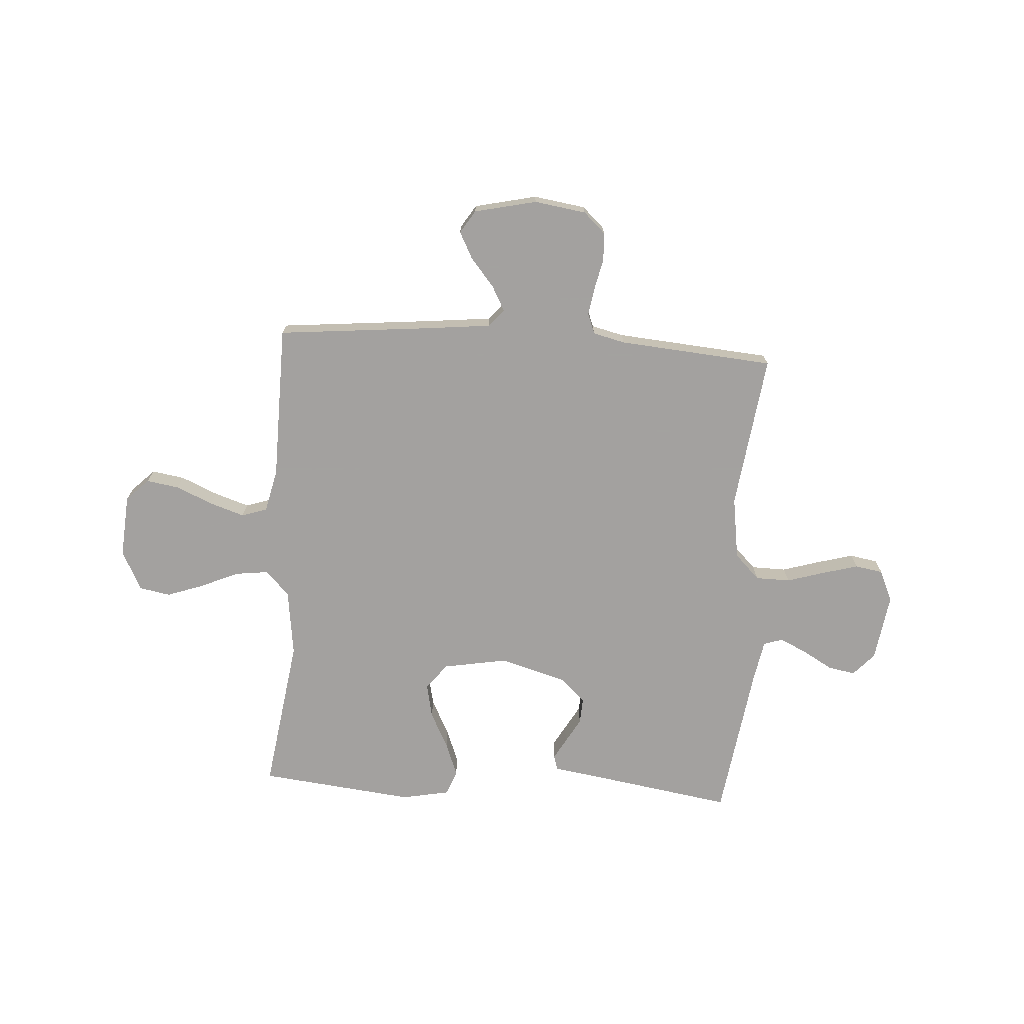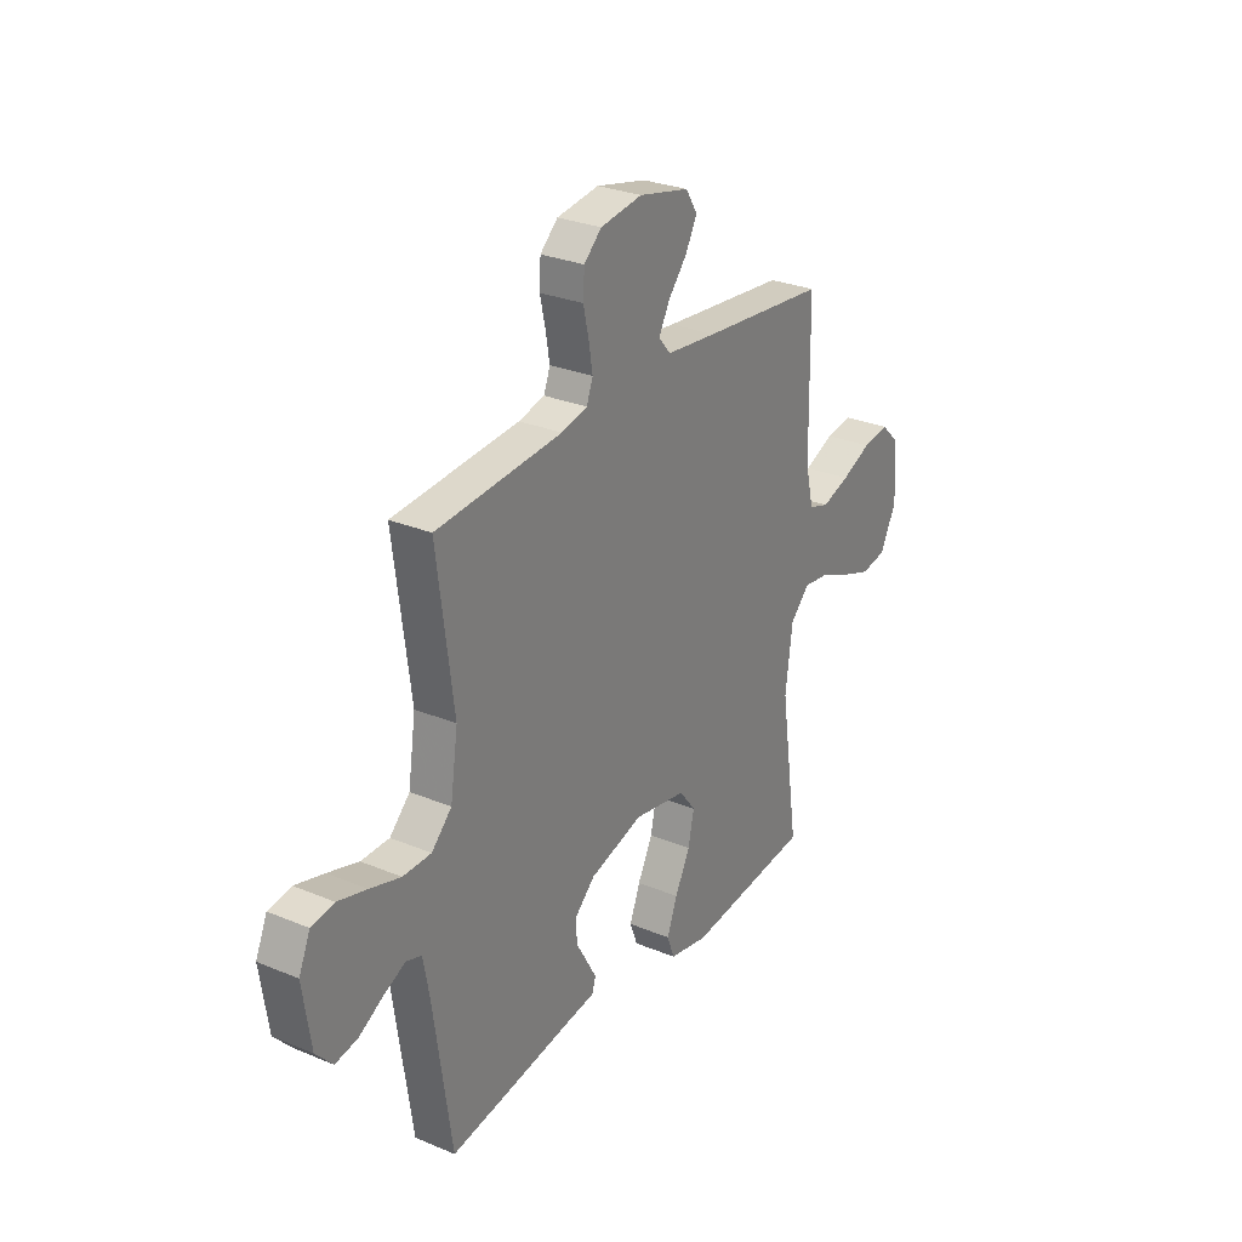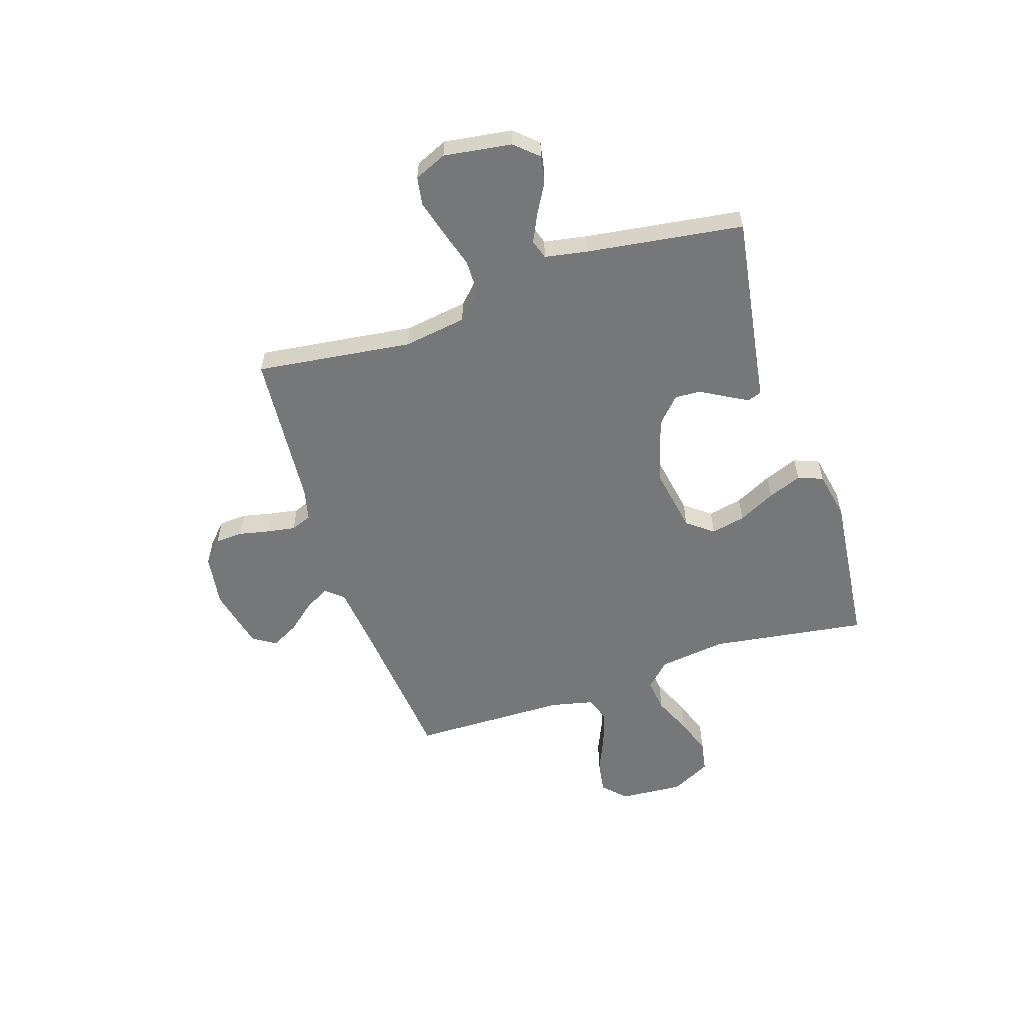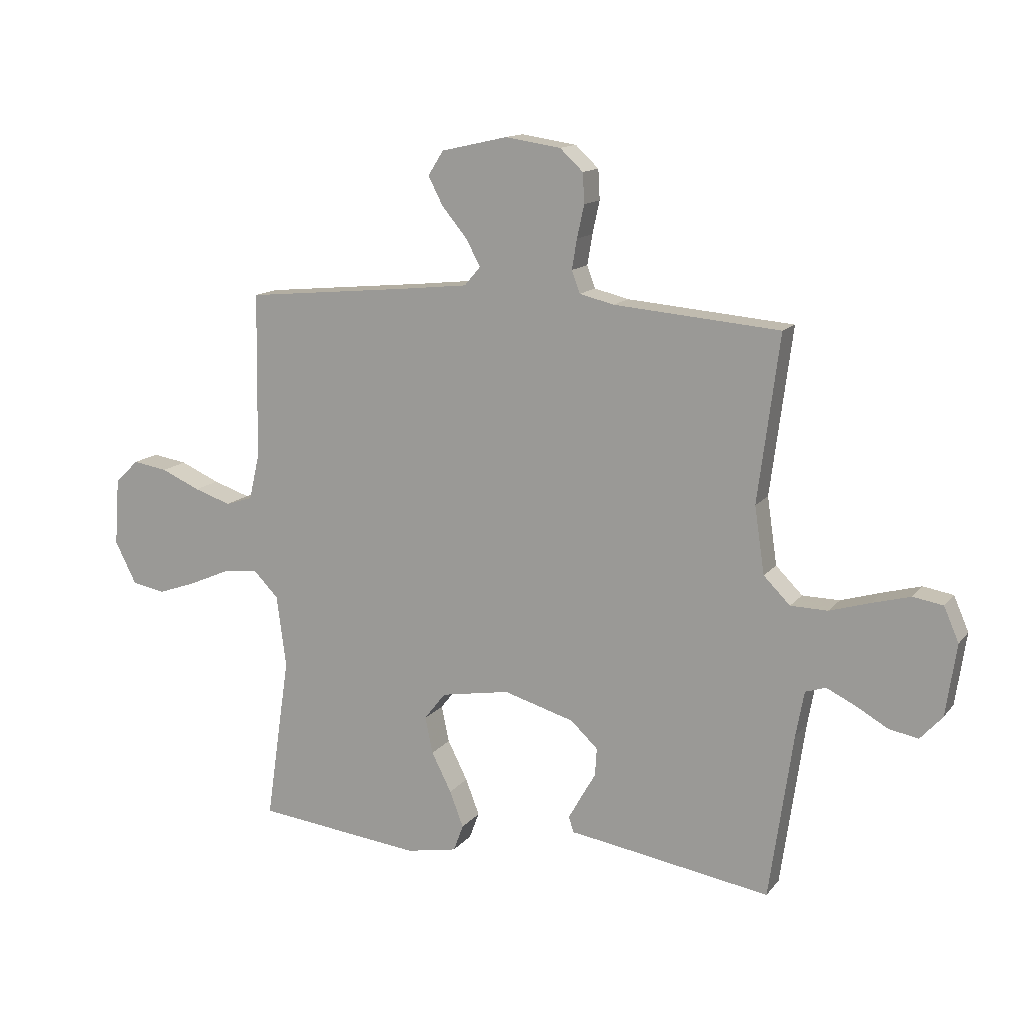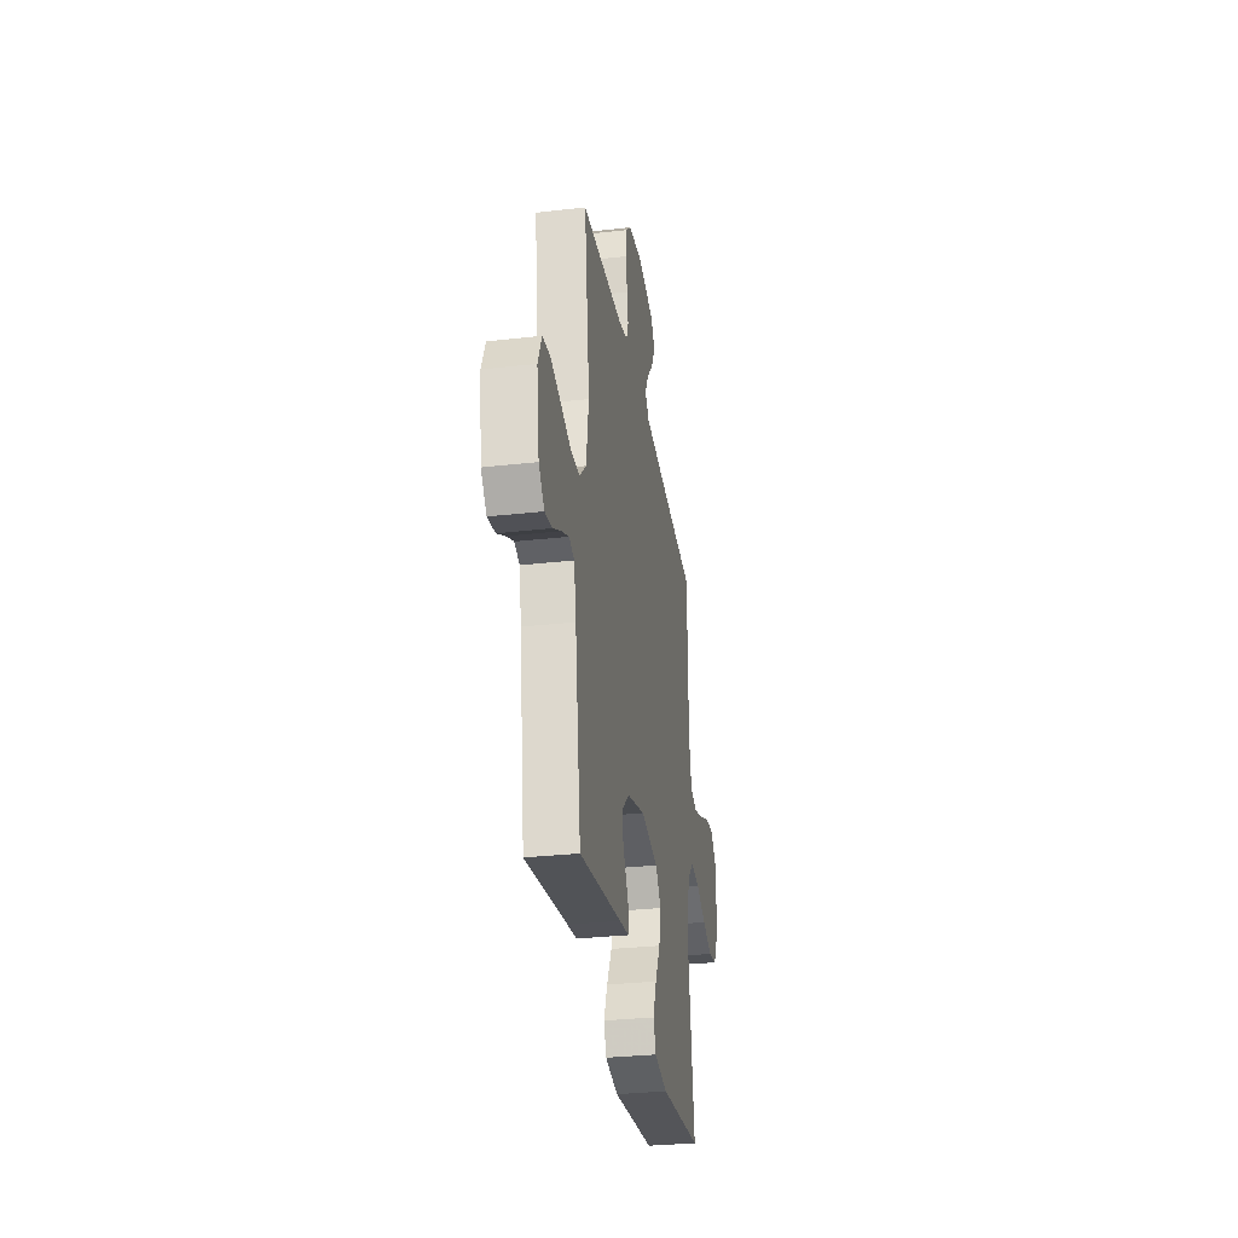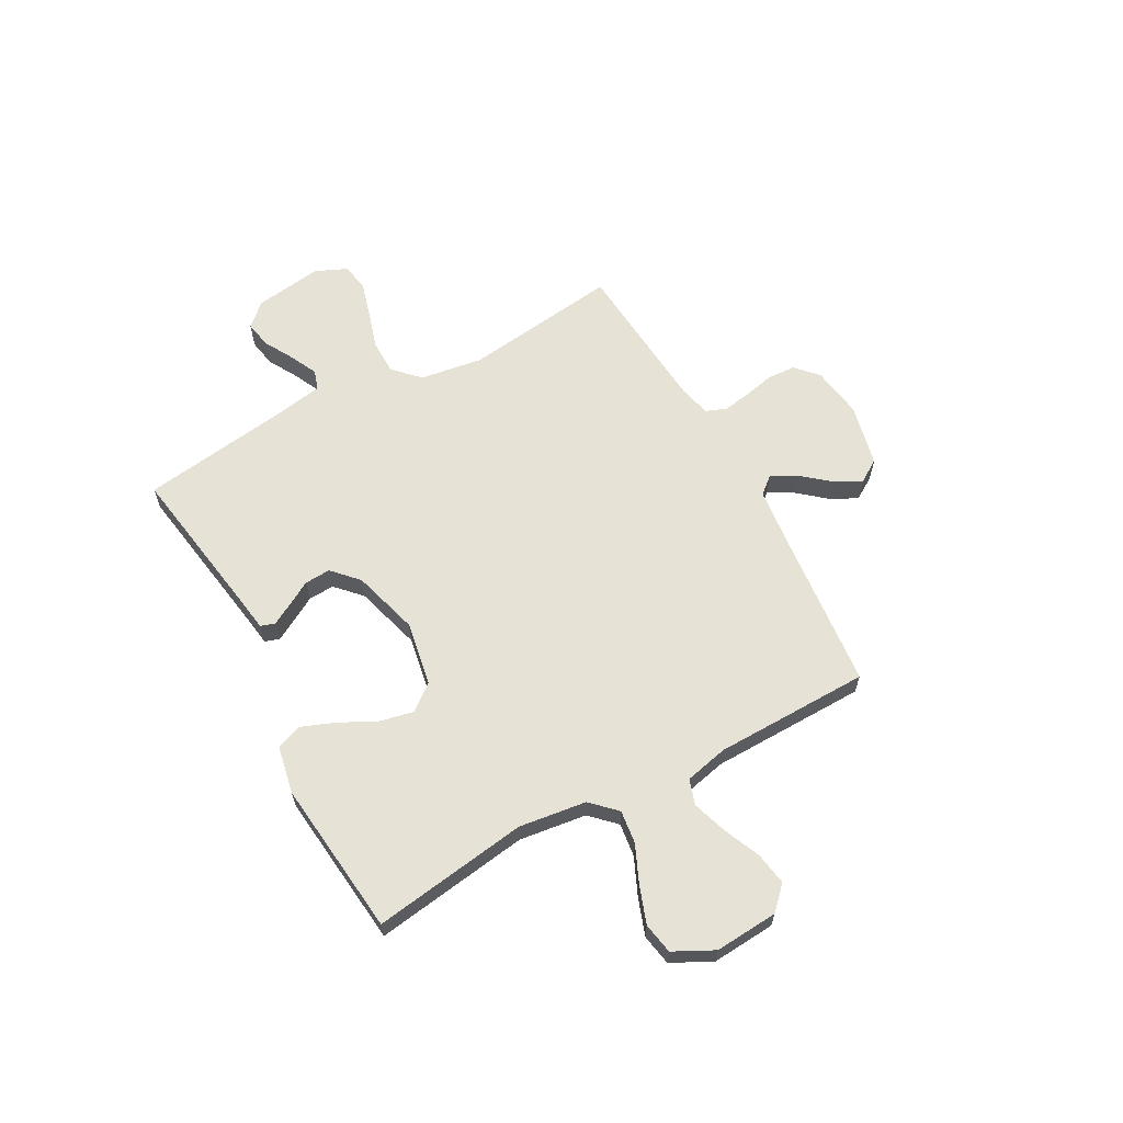
<metadata>
{"format":"obj","ext":"obj","renderer":"f3d","projection":"perspective","resolution":1024,"background":"white","views":[{"elev":-72.3,"azim":-3.7,"up":"+Y"},{"elev":28.2,"azim":122.3,"up":"+Z"},{"elev":-57.1,"azim":108.2,"up":"+Y"},{"elev":13.7,"azim":24.0,"up":"+Z"},{"elev":-31.1,"azim":99.3,"up":"+Z"},{"elev":63.0,"azim":-118.6,"up":"+Y"}]}
</metadata>
<code>
v -0.5 0.07 0.5
v -0.2 0.07 0.529
v -0.079 0.07 0.542
v -0.05 0.07 0.576
v -0.076 0.07 0.624
v -0.121 0.07 0.678
v -0.148 0.07 0.73
v -0.12 0.07 0.774
v 0 0.07 0.801
v 0.1 0.07 0.786
v 0.142 0.07 0.747
v 0.145 0.07 0.693
v 0.132 0.07 0.634
v 0.123 0.07 0.58
v 0.138 0.07 0.54
v 0.2 0.07 0.525
v 0.5 0.07 0.5
v 0.461 0.07 0.2
v 0.479 0.07 0.079
v 0.527 0.07 0.031
v 0.594 0.07 0.03
v 0.667 0.07 0.052
v 0.736 0.07 0.071
v 0.79 0.07 0.062
v 0.817 0.07 0
v 0.798 0.07 -0.13
v 0.758 0.07 -0.174
v 0.705 0.07 -0.164
v 0.647 0.07 -0.131
v 0.595 0.07 -0.106
v 0.558 0.07 -0.118
v 0.543 0.07 -0.2
v 0.5 0.07 -0.5
v 0.2 0.07 -0.452
v 0.133 0.07 -0.442
v 0.124 0.07 -0.414
v 0.147 0.07 -0.373
v 0.174 0.07 -0.326
v 0.177 0.07 -0.276
v 0.128 0.07 -0.23
v 0 0.07 -0.193
v -0.125 0.07 -0.215
v -0.164 0.07 -0.265
v -0.15 0.07 -0.331
v -0.114 0.07 -0.402
v -0.089 0.07 -0.467
v -0.107 0.07 -0.515
v -0.2 0.07 -0.533
v -0.5 0.07 -0.5
v -0.456 0.07 -0.2
v -0.473 0.07 -0.07
v -0.519 0.07 -0.023
v -0.583 0.07 -0.031
v -0.656 0.07 -0.063
v -0.727 0.07 -0.088
v -0.787 0.07 -0.077
v -0.826 0.07 0
v -0.817 0.07 0.122
v -0.774 0.07 0.164
v -0.711 0.07 0.154
v -0.64 0.07 0.123
v -0.573 0.07 0.101
v -0.524 0.07 0.117
v -0.505 0.07 0.2
v -0.5 0 0.5
v -0.2 0 0.529
v -0.079 0 0.542
v -0.05 0 0.576
v -0.076 0 0.624
v -0.121 0 0.678
v -0.148 0 0.73
v -0.12 0 0.774
v 0 0 0.801
v 0.1 0 0.786
v 0.142 0 0.747
v 0.145 0 0.693
v 0.132 0 0.634
v 0.123 0 0.58
v 0.138 0 0.54
v 0.2 0 0.525
v 0.5 0 0.5
v 0.461 0 0.2
v 0.479 0 0.079
v 0.527 0 0.031
v 0.594 0 0.03
v 0.667 0 0.052
v 0.736 0 0.071
v 0.79 0 0.062
v 0.817 0 0
v 0.798 0 -0.13
v 0.758 0 -0.174
v 0.705 0 -0.164
v 0.647 0 -0.131
v 0.595 0 -0.106
v 0.558 0 -0.118
v 0.543 0 -0.2
v 0.5 0 -0.5
v 0.2 0 -0.452
v 0.133 0 -0.442
v 0.124 0 -0.414
v 0.147 0 -0.373
v 0.174 0 -0.326
v 0.177 0 -0.276
v 0.128 0 -0.23
v 0 0 -0.193
v -0.125 0 -0.215
v -0.164 0 -0.265
v -0.15 0 -0.331
v -0.114 0 -0.402
v -0.089 0 -0.467
v -0.107 0 -0.515
v -0.2 0 -0.533
v -0.5 0 -0.5
v -0.456 0 -0.2
v -0.473 0 -0.07
v -0.519 0 -0.023
v -0.583 0 -0.031
v -0.656 0 -0.063
v -0.727 0 -0.088
v -0.787 0 -0.077
v -0.826 0 0
v -0.817 0 0.122
v -0.774 0 0.164
v -0.711 0 0.154
v -0.64 0 0.123
v -0.573 0 0.101
v -0.524 0 0.117
v -0.505 0 0.2
f 58 59 60 61
f 58 61 62
f 57 58 62
f 56 57 62 63
f 53 54 55 56
f 47 48 49 50
f 47 50 51
f 44 45 46 47
f 44 47 51
f 43 44 51 52
f 35 36 37 38
f 34 35 38
f 32 33 34 38
f 31 32 38 39
f 26 27 28 29
f 26 29 30
f 25 26 30
f 24 25 30 31
f 21 22 23 24
f 16 17 18
f 15 16 18 19
f 10 11 12 13
f 10 13 14
f 9 10 14
f 8 9 14 15
f 5 6 7 8
f 4 5 8 15
f 64 1 2
f 63 64 2 3
f 53 56 63
f 52 53 63 3
f 42 43 52 3
f 24 31 39 40
f 21 24 40 41
f 20 21 41 42
f 3 4 15 19
f 3 19 20 42
f 125 124 123 122
f 126 125 122
f 126 122 121
f 127 126 121 120
f 120 119 118 117
f 114 113 112 111
f 115 114 111
f 111 110 109 108
f 115 111 108
f 116 115 108 107
f 102 101 100 99
f 102 99 98
f 102 98 97 96
f 103 102 96 95
f 93 92 91 90
f 94 93 90
f 94 90 89
f 95 94 89 88
f 88 87 86 85
f 82 81 80
f 83 82 80 79
f 77 76 75 74
f 78 77 74
f 78 74 73
f 79 78 73 72
f 72 71 70 69
f 79 72 69 68
f 66 65 128
f 67 66 128 127
f 127 120 117
f 67 127 117 116
f 67 116 107 106
f 104 103 95 88
f 105 104 88 85
f 106 105 85 84
f 83 79 68 67
f 106 84 83 67
f 1 65 66 2
f 2 66 67 3
f 3 67 68 4
f 4 68 69 5
f 5 69 70 6
f 6 70 71 7
f 7 71 72 8
f 8 72 73 9
f 9 73 74 10
f 10 74 75 11
f 11 75 76 12
f 12 76 77 13
f 13 77 78 14
f 14 78 79 15
f 15 79 80 16
f 16 80 81 17
f 17 81 82 18
f 18 82 83 19
f 19 83 84 20
f 20 84 85 21
f 21 85 86 22
f 22 86 87 23
f 23 87 88 24
f 24 88 89 25
f 25 89 90 26
f 26 90 91 27
f 27 91 92 28
f 28 92 93 29
f 29 93 94 30
f 30 94 95 31
f 31 95 96 32
f 32 96 97 33
f 33 97 98 34
f 34 98 99 35
f 35 99 100 36
f 36 100 101 37
f 37 101 102 38
f 38 102 103 39
f 39 103 104 40
f 40 104 105 41
f 41 105 106 42
f 42 106 107 43
f 43 107 108 44
f 44 108 109 45
f 45 109 110 46
f 46 110 111 47
f 47 111 112 48
f 48 112 113 49
f 49 113 114 50
f 50 114 115 51
f 51 115 116 52
f 52 116 117 53
f 53 117 118 54
f 54 118 119 55
f 55 119 120 56
f 56 120 121 57
f 57 121 122 58
f 58 122 123 59
f 59 123 124 60
f 60 124 125 61
f 61 125 126 62
f 62 126 127 63
f 63 127 128 64
f 64 128 65 1

</code>
